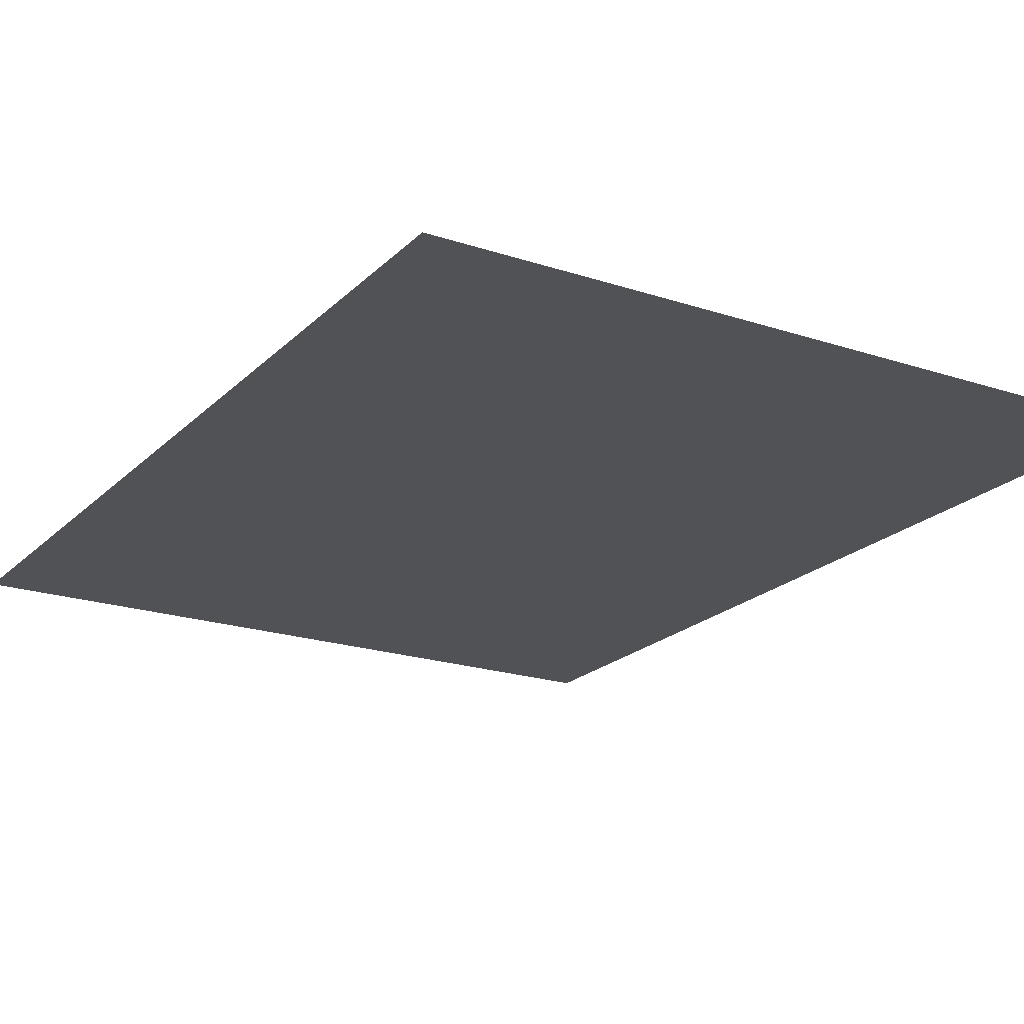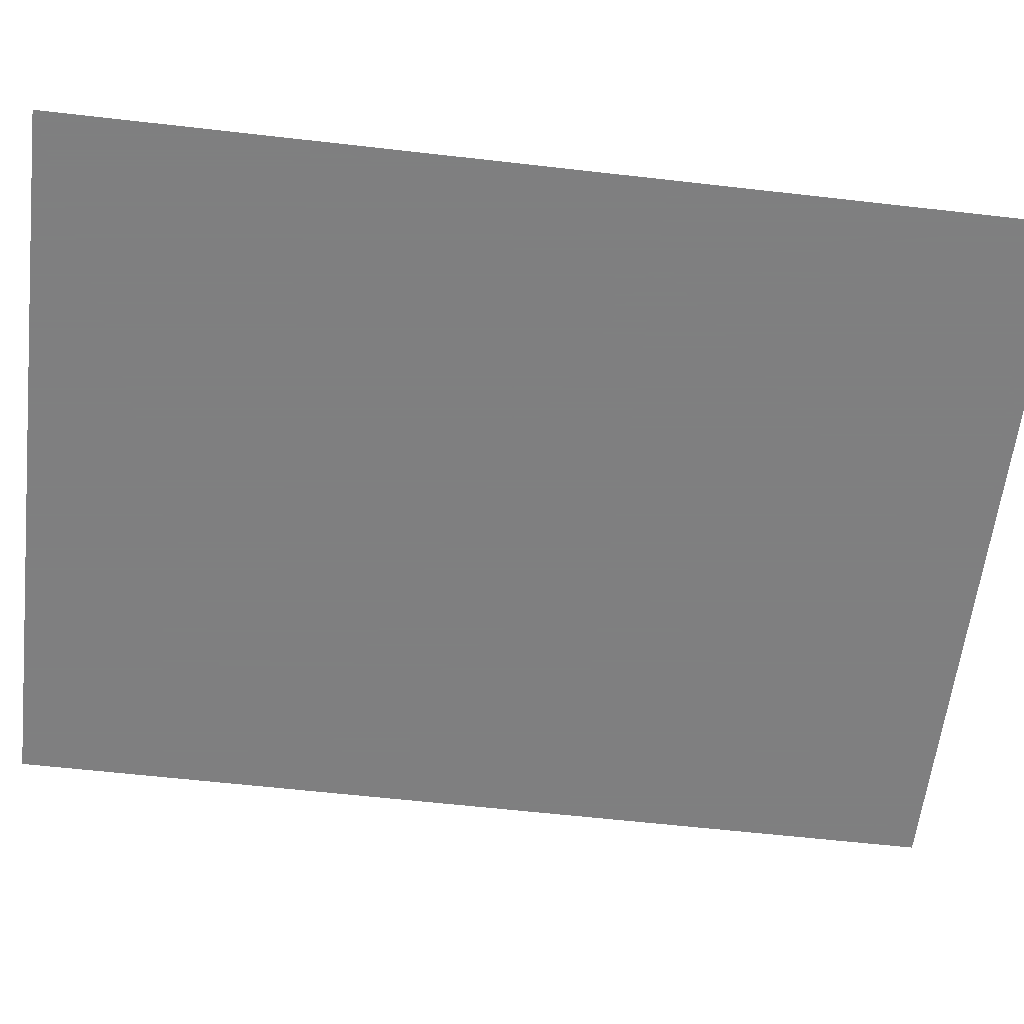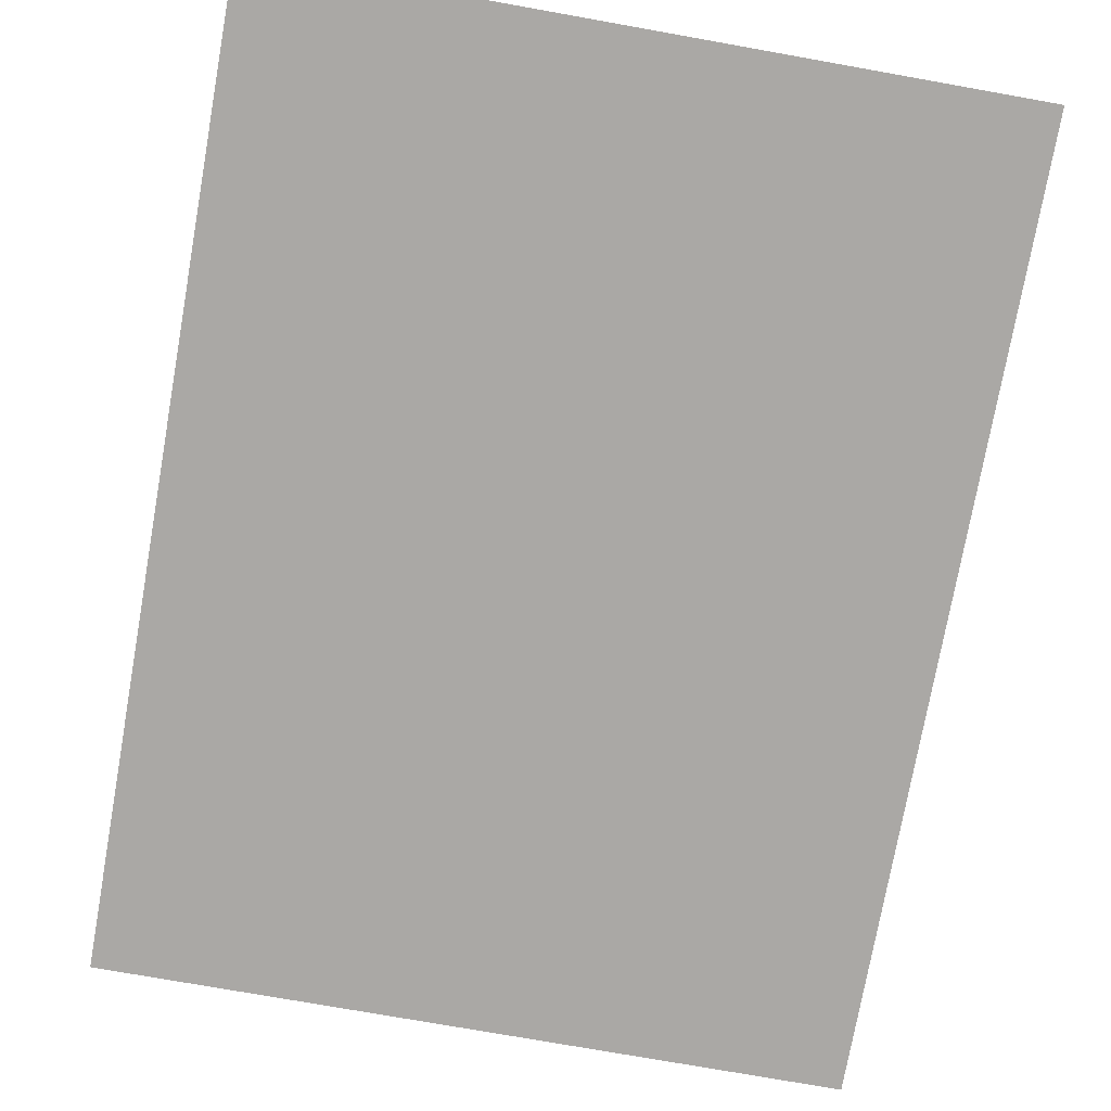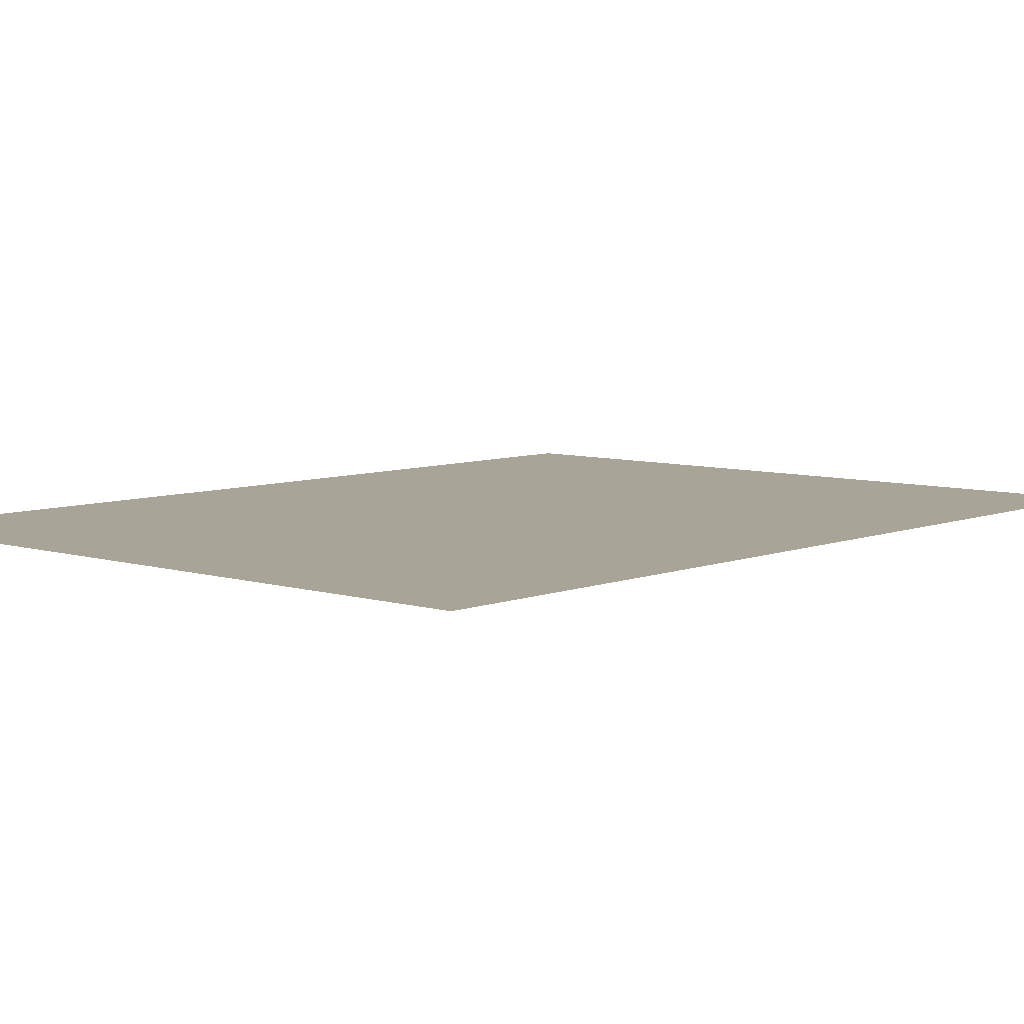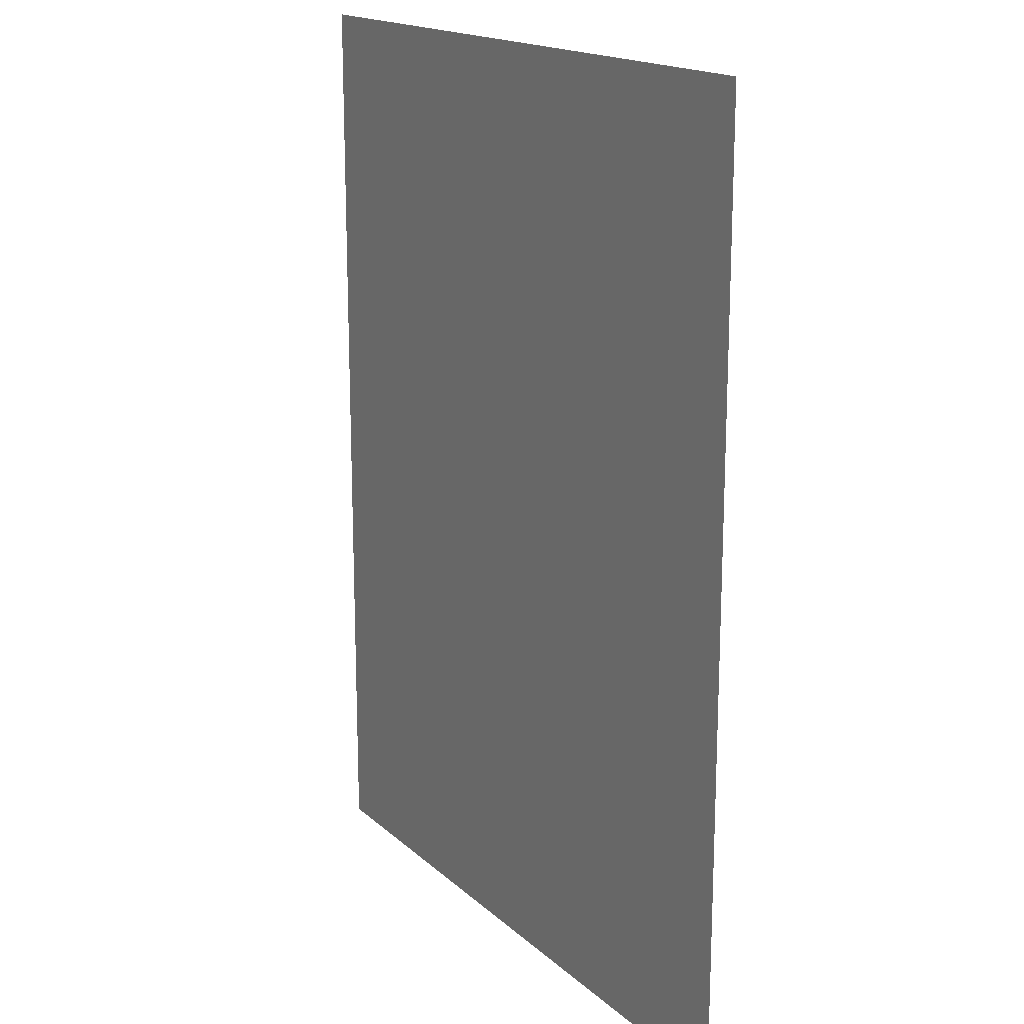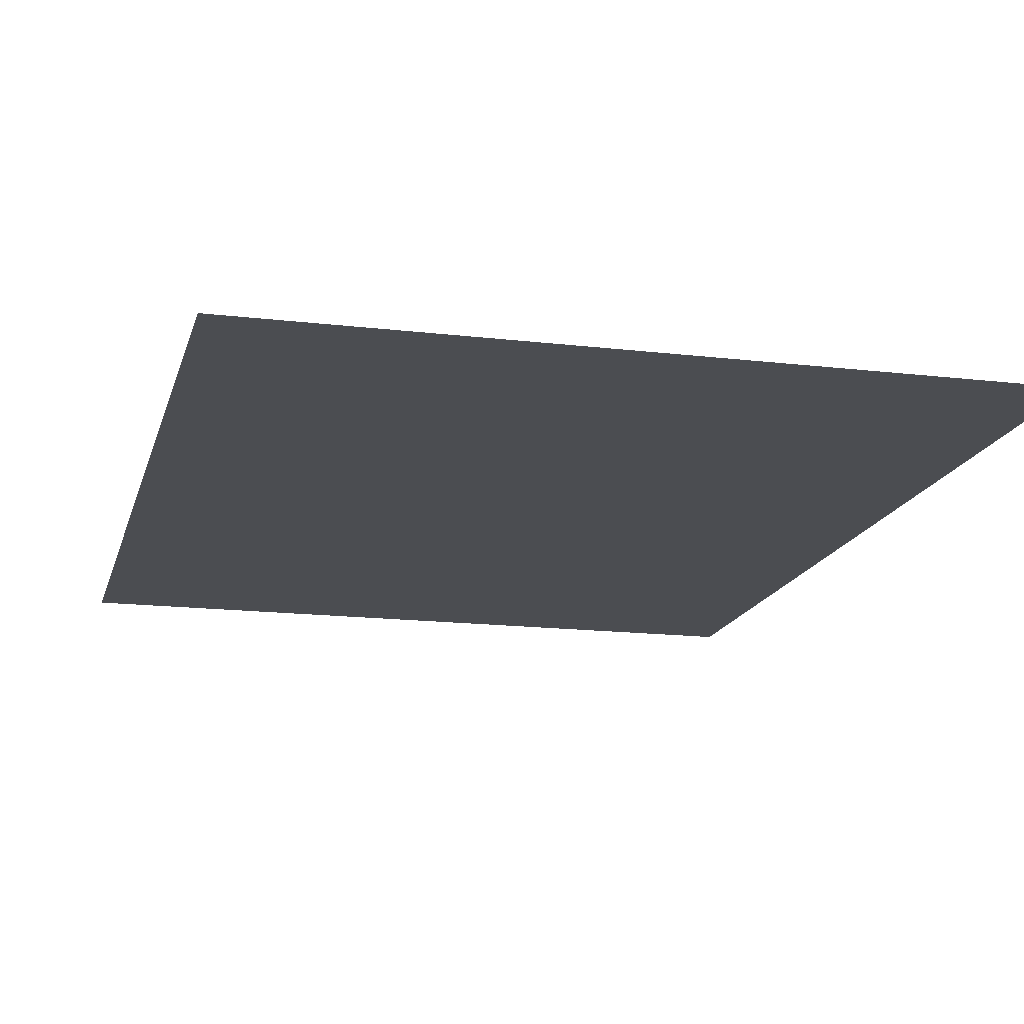
<metadata>
{"format":"obj","ext":"obj","renderer":"f3d","projection":"perspective","resolution":1024,"background":"white","views":[{"elev":-20.6,"azim":149.0,"up":"+Y"},{"elev":-59.9,"azim":-96.7,"up":"+Y"},{"elev":-75.1,"azim":-10.1,"up":"+Y"},{"elev":7.0,"azim":-138.3,"up":"+Y"},{"elev":17.1,"azim":-120.9,"up":"+Z"},{"elev":-16.0,"azim":-13.9,"up":"+Y"}]}
</metadata>
<code>
v -0.31 -0.0125 -0.4097
v 0.05 -0.0125 -0.4097
v 0.05 -0.0125 0.000765
v -0.31 -0.0125 0.000765
v -0.31 -0.0125 -0.4097
v -0.4 -0.0125 -0.4097
v -0.4 -0.0125 -0.7697
v -0.31 -0.0125 -0.4097
v -0.4 -0.0125 -0.7697
v 0.4 -0.0125 -0.7697
v 0.05 -0.0125 -0.4097
v 0.05 -0.0125 -0.4097
v 0.4 -0.0125 -0.7697
v 0.4 -0.0125 -0.4097
v -0.31 -0.0125 -0.4097
v -0.31 -0.0125 0.000765
v -0.4 -0.0125 0.000765
v -0.4 -0.0125 -0.4097
v 0.05 -0.0125 -0.4097
v 0.4 -0.0125 -0.4097
v 0.4 -0.0125 0.000765
v 0.05 -0.0125 0.000765
v -0.4 -0.0125 -1.045
v 0.4 -0.0125 -1.045
v 0.4 -0.0125 -0.7697
v -0.4 -0.0125 -0.7697
g mesh7311392
f 1 2 3
f 3 4 1
f 5 6 7
f 8 9 10
f 10 11 8
f 12 13 14
f 15 16 17
f 17 18 15
f 19 20 21
f 21 22 19
f 23 24 25
f 25 26 23

</code>
